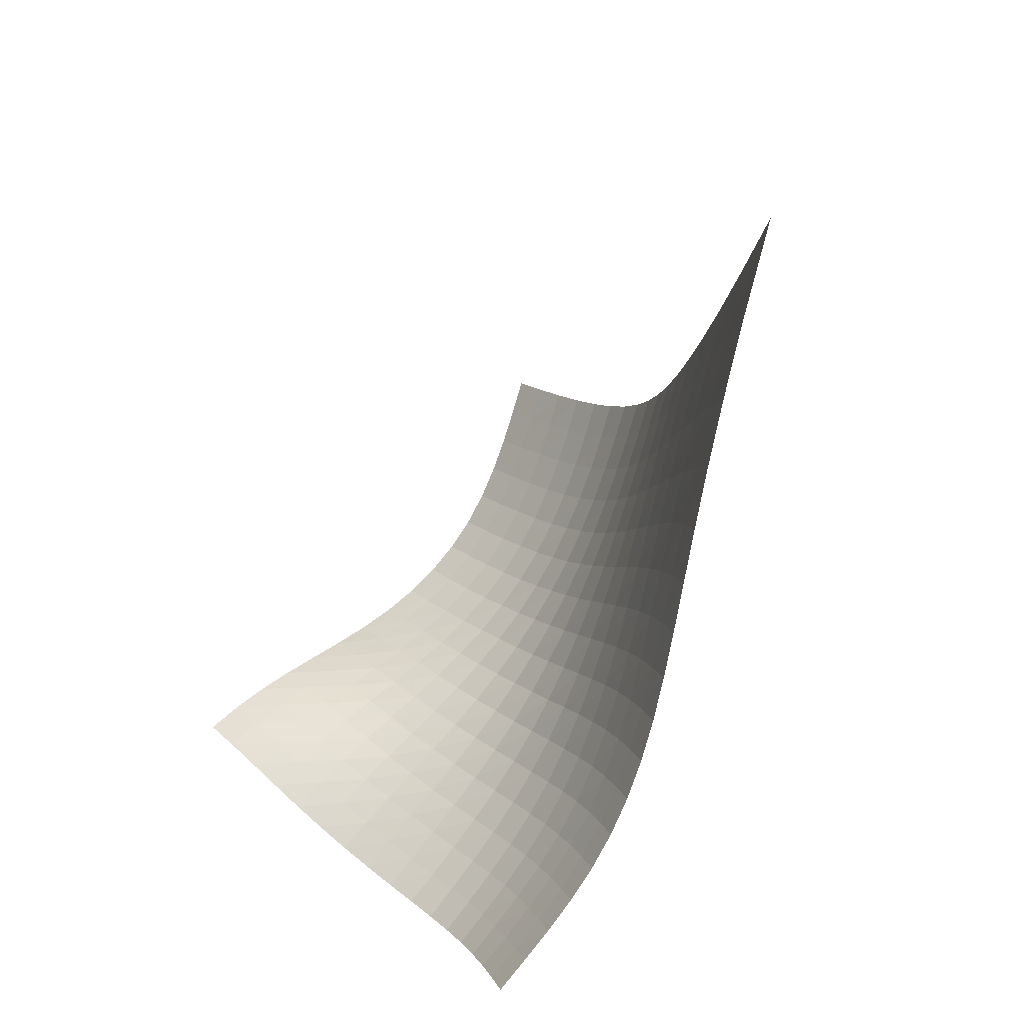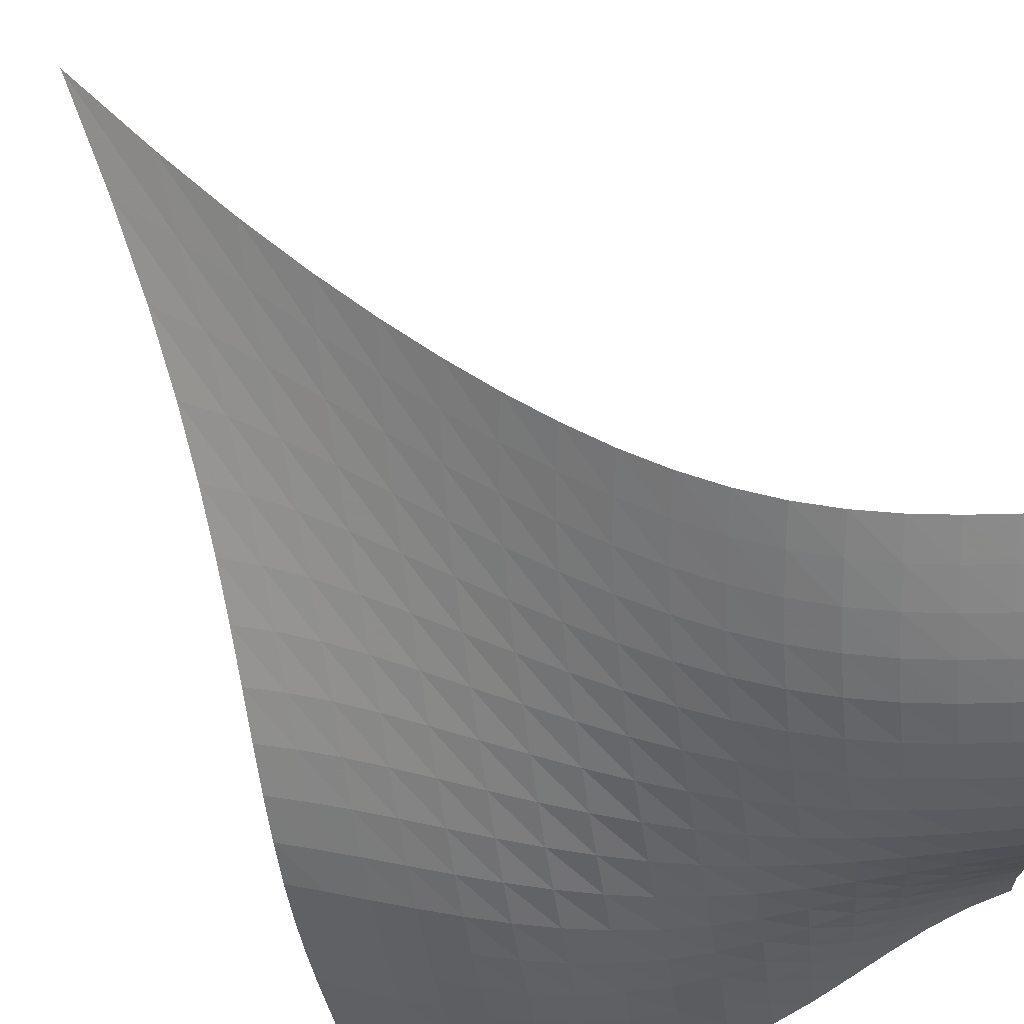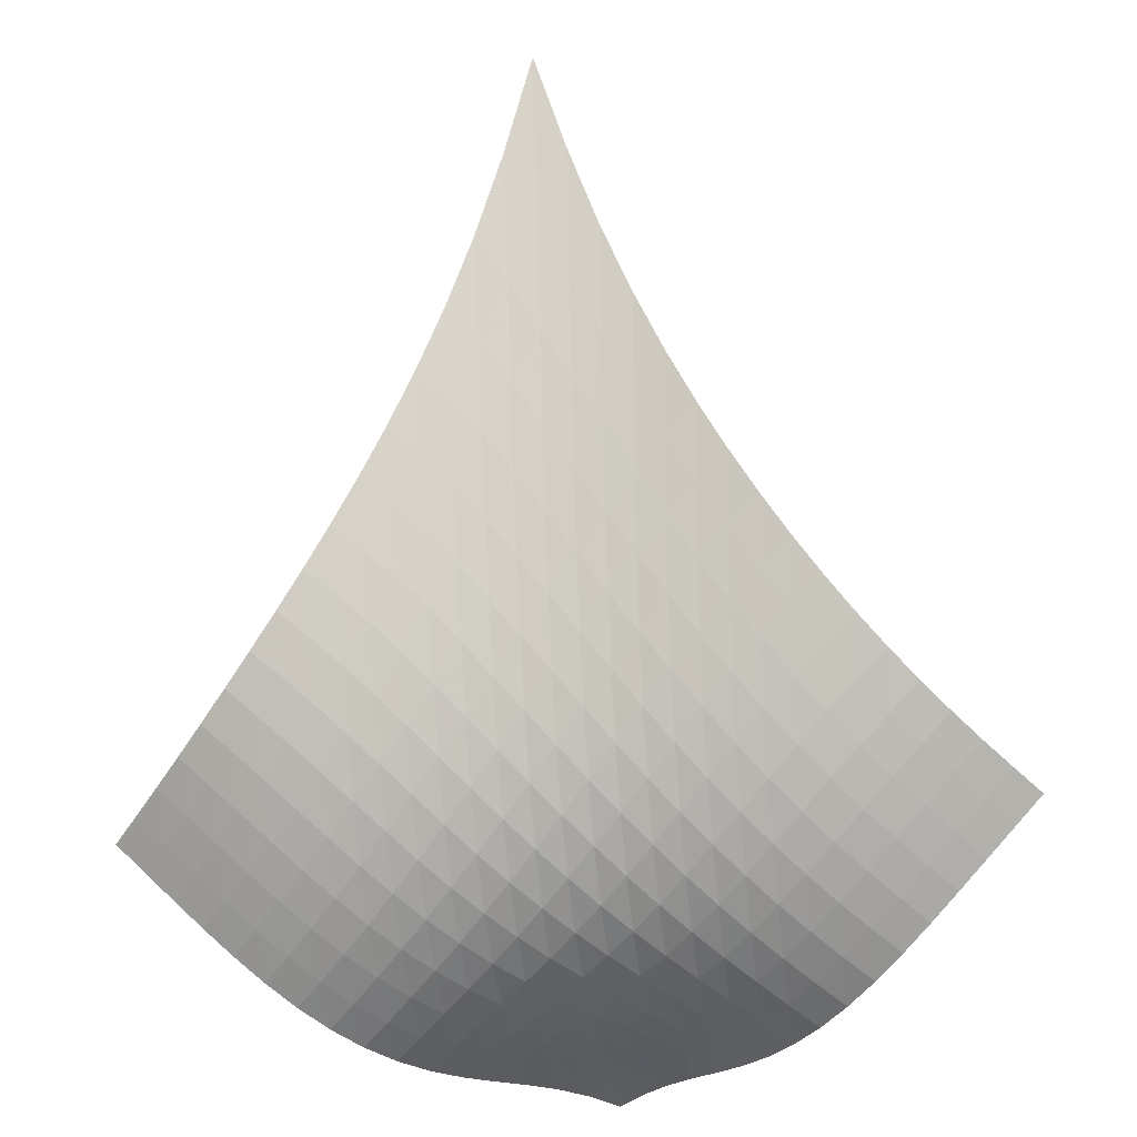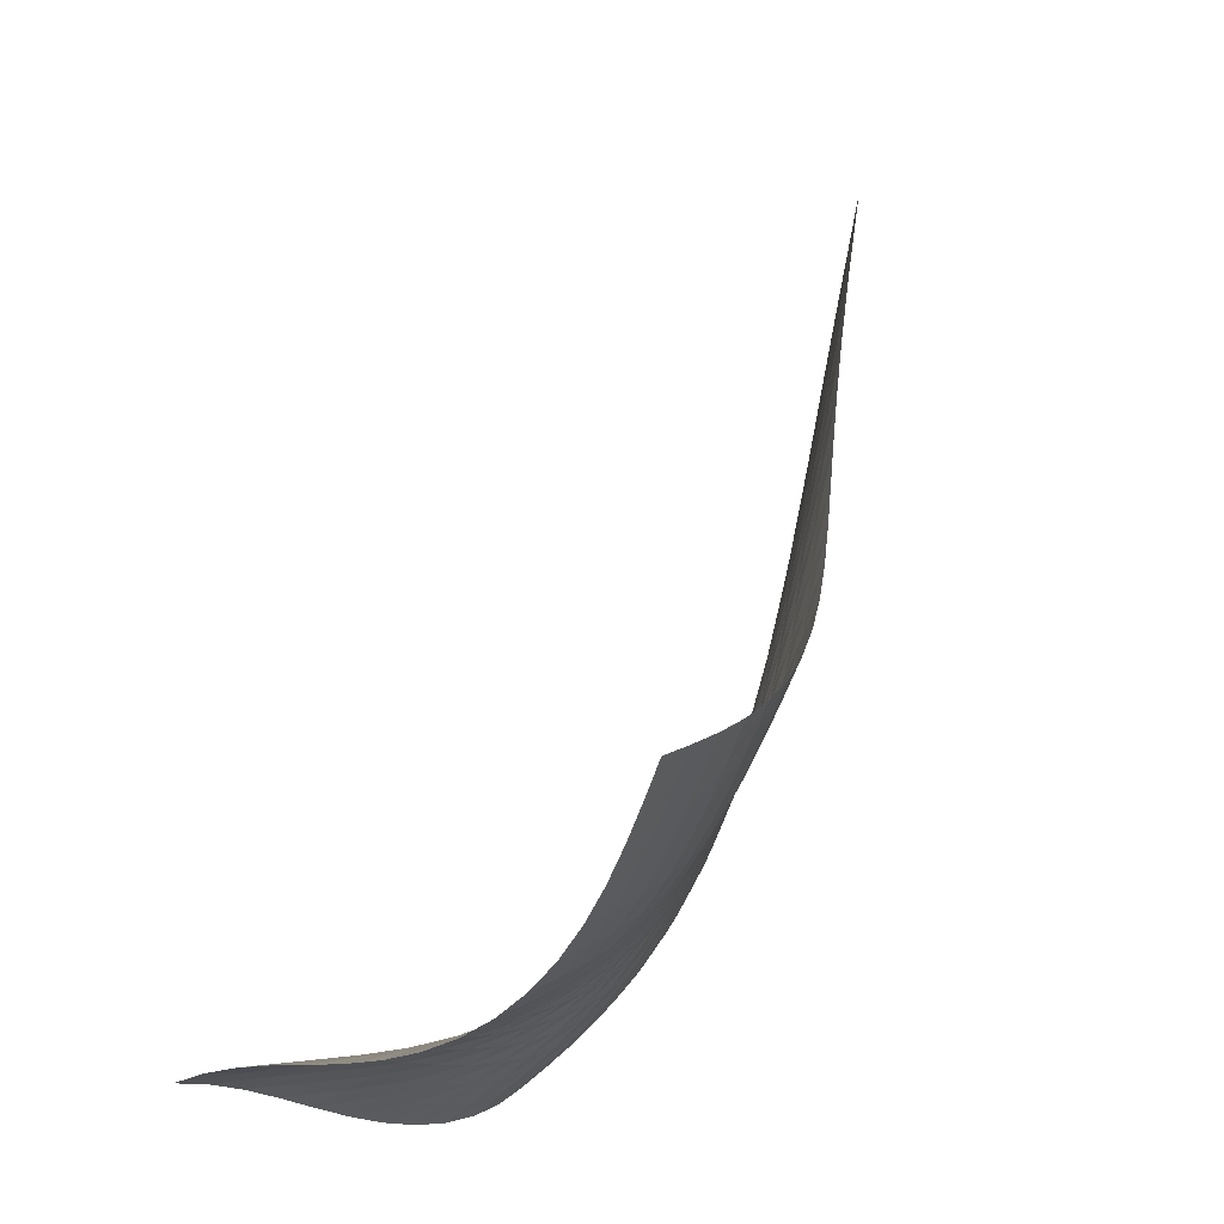
<metadata>
{"format":"obj","ext":"obj","renderer":"f3d","projection":"perspective","resolution":1024,"background":"white","views":[{"elev":50.5,"azim":-133.4,"up":"+Y"},{"elev":73.2,"azim":-27.4,"up":"+Z"},{"elev":-27.8,"azim":-36.7,"up":"+Y"},{"elev":-19.5,"azim":-139.7,"up":"+Y"}]}
</metadata>
<code>
v -6.496 -0.03371 6.496
v 3.358 -14.51 9.326
v -9.326 -14.51 -3.358
v 2.432 -17.99 -2.432
v -9.307 -14.16 -2.62
v -9.283 -13.79 -1.887
v -9.243 -13.39 -1.168
v -9.175 -12.93 -0.4738
v -9.07 -12.4 0.1874
v -8.922 -11.8 0.8087
v -8.734 -11.13 1.389
v -8.511 -10.38 1.934
v -8.262 -9.563 2.453
v -7.995 -8.661 2.961
v -7.719 -7.667 3.47
v -7.441 -6.557 3.995
v -7.169 -5.297 4.548
v -6.912 -3.831 5.142
v -6.685 -2.085 5.79
v -5.79 -2.085 6.685
v -5.142 -3.831 6.912
v -4.548 -5.297 7.169
v -3.995 -6.557 7.441
v -3.47 -7.667 7.719
v -2.961 -8.661 7.995
v -2.453 -9.563 8.262
v -1.934 -10.38 8.511
v -1.389 -11.13 8.734
v -0.8087 -11.8 8.922
v -0.1874 -12.4 9.07
v 0.4738 -12.93 9.175
v 1.168 -13.39 9.243
v 1.887 -13.79 9.283
v 2.62 -14.16 9.307
v 3.108 -15.05 8.774
v 2.87 -15.58 8.216
v 2.656 -16.1 7.642
v 2.476 -16.59 7.037
v 2.337 -17.03 6.39
v 2.242 -17.42 5.694
v 2.193 -17.73 4.949
v 2.185 -17.95 4.165
v 2.209 -18.08 3.352
v 2.256 -18.13 2.524
v 2.311 -18.1 1.69
v 2.363 -18.03 0.8565
v 2.403 -17.95 0.02617
v 2.428 -17.9 -0.8005
v 2.436 -17.91 -1.621
v 1.621 -17.91 -2.436
v 0.8005 -17.9 -2.428
v -0.02617 -17.95 -2.403
v -0.8565 -18.03 -2.363
v -1.69 -18.1 -2.311
v -2.524 -18.13 -2.256
v -3.352 -18.08 -2.209
v -4.165 -17.95 -2.185
v -4.949 -17.73 -2.193
v -5.694 -17.42 -2.242
v -6.39 -17.03 -2.337
v -7.037 -16.59 -2.476
v -7.642 -16.1 -2.656
v -8.216 -15.58 -2.87
v -8.774 -15.05 -3.108
v -6.057 -3.394 6.057
v -6.313 -4.769 5.443
v -6.578 -6.033 4.863
v -6.851 -7.178 4.312
v -7.126 -8.222 3.782
v -7.4 -9.18 3.265
v -7.665 -10.06 2.749
v -7.915 -10.88 2.222
v -8.141 -11.62 1.67
v -8.334 -12.3 1.084
v -8.489 -12.91 0.458
v -8.603 -13.44 -0.2083
v -8.679 -13.91 -0.9081
v -8.725 -14.33 -1.632
v -8.753 -14.7 -2.368
v -5.443 -4.769 6.313
v -5.724 -5.826 5.724
v -5.999 -6.883 5.156
v -6.272 -7.896 4.608
v -6.545 -8.854 4.075
v -6.814 -9.756 3.551
v -7.075 -10.6 3.027
v -7.321 -11.4 2.491
v -7.546 -12.13 1.932
v -7.741 -12.81 1.341
v -7.9 -13.42 0.7098
v -8.02 -13.96 0.03994
v -8.103 -14.44 -0.6631
v -8.157 -14.85 -1.389
v -8.191 -15.23 -2.128
v -4.863 -6.033 6.578
v -5.156 -6.883 5.999
v -5.435 -7.778 5.435
v -5.706 -8.671 4.885
v -5.973 -9.543 4.347
v -6.235 -10.38 3.815
v -6.488 -11.19 3.28
v -6.727 -11.95 2.735
v -6.946 -12.66 2.167
v -7.138 -13.33 1.568
v -7.297 -13.93 0.9323
v -7.419 -14.47 0.2593
v -7.507 -14.95 -0.4457
v -7.568 -15.37 -1.174
v -7.61 -15.75 -1.914
v -4.312 -7.178 6.851
v -4.608 -7.896 6.272
v -4.885 -8.671 5.706
v -5.151 -9.467 5.151
v -5.409 -10.26 4.604
v -5.66 -11.04 4.06
v -5.901 -11.8 3.512
v -6.129 -12.52 2.953
v -6.337 -13.21 2.373
v -6.52 -13.85 1.764
v -6.672 -14.44 1.121
v -6.793 -14.97 0.4436
v -6.882 -15.44 -0.2637
v -6.947 -15.86 -0.9926
v -6.996 -16.24 -1.733
v -3.782 -8.222 7.126
v -4.075 -8.854 6.545
v -4.347 -9.543 5.973
v -4.604 -10.26 5.409
v -4.849 -10.99 4.849
v -5.085 -11.71 4.29
v -5.31 -12.42 3.725
v -5.521 -13.1 3.148
v -5.713 -13.75 2.551
v -5.882 -14.36 1.928
v -6.023 -14.93 1.275
v -6.135 -15.44 0.5898
v -6.221 -15.9 -0.1217
v -6.287 -16.31 -0.8525
v -6.341 -16.69 -1.594
v -3.265 -9.18 7.4
v -3.551 -9.756 6.814
v -3.815 -10.38 6.235
v -4.06 -11.04 5.66
v -4.29 -11.71 5.085
v -4.507 -12.38 4.507
v -4.712 -13.04 3.922
v -4.901 -13.68 3.323
v -5.072 -14.29 2.705
v -5.221 -14.86 2.063
v -5.345 -15.39 1.394
v -5.444 -15.88 0.6977
v -5.522 -16.32 -0.02105
v -5.584 -16.71 -0.7558
v -5.639 -17.08 -1.499
v -2.749 -10.06 7.665
v -3.027 -10.6 7.075
v -3.28 -11.19 6.488
v -3.512 -11.8 5.901
v -3.725 -12.42 5.31
v -3.922 -13.04 4.712
v -4.103 -13.65 4.103
v -4.267 -14.24 3.479
v -4.413 -14.8 2.835
v -4.537 -15.33 2.17
v -4.64 -15.81 1.481
v -4.722 -16.26 0.7697
v -4.787 -16.67 0.04021
v -4.841 -17.05 -0.7012
v -4.893 -17.39 -1.448
v -2.222 -10.88 7.915
v -2.491 -11.4 7.321
v -2.735 -11.95 6.727
v -2.953 -12.52 6.129
v -3.148 -13.1 5.521
v -3.323 -13.68 4.901
v -3.479 -14.24 4.267
v -3.615 -14.77 3.615
v -3.733 -15.28 2.945
v -3.831 -15.75 2.253
v -3.909 -16.19 1.541
v -3.972 -16.59 0.8107
v -4.022 -16.96 0.06727
v -4.066 -17.3 -0.6837
v -4.112 -17.63 -1.436
v -1.67 -11.62 8.141
v -1.932 -12.13 7.546
v -2.167 -12.66 6.946
v -2.373 -13.21 6.337
v -2.551 -13.75 5.713
v -2.705 -14.29 5.072
v -2.835 -14.8 4.413
v -2.945 -15.28 3.733
v -3.033 -15.73 3.033
v -3.104 -16.14 2.314
v -3.158 -16.51 1.578
v -3.2 -16.85 0.8274
v -3.235 -17.17 0.06813
v -3.268 -17.47 -0.6946
v -3.305 -17.77 -1.455
v -1.084 -12.3 8.334
v -1.341 -12.81 7.741
v -1.568 -13.33 7.138
v -1.764 -13.85 6.52
v -1.928 -14.36 5.882
v -2.063 -14.86 5.221
v -2.17 -15.33 4.537
v -2.253 -15.75 3.831
v -2.314 -16.14 3.104
v -2.358 -16.48 2.358
v -2.39 -16.78 1.598
v -2.413 -17.06 0.8282
v -2.434 -17.32 0.05257
v -2.456 -17.57 -0.7231
v -2.485 -17.84 -1.494
v -0.458 -12.91 8.489
v -0.7098 -13.42 7.9
v -0.9323 -13.93 7.297
v -1.121 -14.44 6.672
v -1.275 -14.93 6.023
v -1.394 -15.39 5.345
v -1.481 -15.81 4.64
v -1.541 -16.19 3.909
v -1.578 -16.51 3.158
v -1.598 -16.78 2.39
v -1.609 -17.02 1.609
v -1.616 -17.22 0.8213
v -1.625 -17.41 0.03071
v -1.638 -17.62 -0.7578
v -1.659 -17.84 -1.539
v 0.2083 -13.44 8.603
v -0.03994 -13.96 8.02
v -0.2593 -14.47 7.419
v -0.4436 -14.97 6.793
v -0.5898 -15.44 6.135
v -0.6977 -15.88 5.444
v -0.7697 -16.26 4.722
v -0.8107 -16.59 3.972
v -0.8274 -16.85 3.2
v -0.8282 -17.06 2.413
v -0.8213 -17.22 1.616
v -0.8144 -17.35 0.8144
v -0.8127 -17.48 0.01127
v -0.8189 -17.62 -0.7889
v -0.8335 -17.81 -1.581
v 0.9081 -13.91 8.679
v 0.6631 -14.44 8.103
v 0.4457 -14.95 7.507
v 0.2637 -15.44 6.882
v 0.1217 -15.9 6.221
v 0.02105 -16.32 5.522
v -0.04021 -16.67 4.787
v -0.06727 -16.96 4.022
v -0.06813 -17.17 3.235
v -0.05257 -17.32 2.434
v -0.03071 -17.41 1.625
v -0.01127 -17.48 0.8127
v -0.0001128 -17.54 0.0001128
v 0.0004279 -17.63 -0.8095
v -0.008967 -17.77 -1.612
v 1.632 -14.33 8.725
v 1.389 -14.85 8.157
v 1.174 -15.37 7.568
v 0.9926 -15.86 6.947
v 0.8525 -16.31 6.287
v 0.7558 -16.71 5.584
v 0.7012 -17.05 4.841
v 0.6837 -17.3 4.066
v 0.6946 -17.47 3.268
v 0.7231 -17.57 2.456
v 0.7578 -17.62 1.638
v 0.7889 -17.62 0.8189
v 0.8095 -17.63 -0.0004279
v 0.8172 -17.67 -0.8172
v 0.813 -17.76 -1.627
v 2.368 -14.7 8.753
v 2.128 -15.23 8.191
v 1.914 -15.75 7.61
v 1.733 -16.24 6.996
v 1.594 -16.69 6.341
v 1.499 -17.08 5.639
v 1.448 -17.39 4.893
v 1.436 -17.63 4.112
v 1.455 -17.77 3.305
v 1.494 -17.84 2.485
v 1.539 -17.84 1.659
v 1.581 -17.81 0.8335
v 1.612 -17.77 0.008967
v 1.627 -17.76 -0.813
v 1.629 -17.8 -1.629
f 289 49 4
f 289 4 50
f 5 79 64
f 5 64 3
f 79 94 63
f 79 63 64
f 94 109 62
f 94 62 63
f 109 124 61
f 109 61 62
f 124 139 60
f 124 60 61
f 139 154 59
f 139 59 60
f 154 169 58
f 154 58 59
f 169 184 57
f 169 57 58
f 184 199 56
f 184 56 57
f 199 214 55
f 199 55 56
f 214 229 54
f 214 54 55
f 229 244 53
f 229 53 54
f 244 259 52
f 244 52 53
f 259 274 51
f 259 51 52
f 274 289 50
f 274 50 51
f 1 20 65
f 1 65 19
f 19 65 66
f 19 66 18
f 18 66 67
f 18 67 17
f 17 67 68
f 17 68 16
f 16 68 69
f 16 69 15
f 15 69 70
f 15 70 14
f 14 70 71
f 14 71 13
f 13 71 72
f 13 72 12
f 12 72 73
f 12 73 11
f 11 73 74
f 11 74 10
f 10 74 75
f 10 75 9
f 9 75 76
f 9 76 8
f 8 76 77
f 8 77 7
f 7 77 78
f 7 78 6
f 6 78 79
f 6 79 5
f 20 21 80
f 20 80 65
f 65 80 81
f 65 81 66
f 66 81 82
f 66 82 67
f 67 82 83
f 67 83 68
f 68 83 84
f 68 84 69
f 69 84 85
f 69 85 70
f 70 85 86
f 70 86 71
f 71 86 87
f 71 87 72
f 72 87 88
f 72 88 73
f 73 88 89
f 73 89 74
f 74 89 90
f 74 90 75
f 75 90 91
f 75 91 76
f 76 91 92
f 76 92 77
f 77 92 93
f 77 93 78
f 78 93 94
f 78 94 79
f 21 22 95
f 21 95 80
f 80 95 96
f 80 96 81
f 81 96 97
f 81 97 82
f 82 97 98
f 82 98 83
f 83 98 99
f 83 99 84
f 84 99 100
f 84 100 85
f 85 100 101
f 85 101 86
f 86 101 102
f 86 102 87
f 87 102 103
f 87 103 88
f 88 103 104
f 88 104 89
f 89 104 105
f 89 105 90
f 90 105 106
f 90 106 91
f 91 106 107
f 91 107 92
f 92 107 108
f 92 108 93
f 93 108 109
f 93 109 94
f 22 23 110
f 22 110 95
f 95 110 111
f 95 111 96
f 96 111 112
f 96 112 97
f 97 112 113
f 97 113 98
f 98 113 114
f 98 114 99
f 99 114 115
f 99 115 100
f 100 115 116
f 100 116 101
f 101 116 117
f 101 117 102
f 102 117 118
f 102 118 103
f 103 118 119
f 103 119 104
f 104 119 120
f 104 120 105
f 105 120 121
f 105 121 106
f 106 121 122
f 106 122 107
f 107 122 123
f 107 123 108
f 108 123 124
f 108 124 109
f 23 24 125
f 23 125 110
f 110 125 126
f 110 126 111
f 111 126 127
f 111 127 112
f 112 127 128
f 112 128 113
f 113 128 129
f 113 129 114
f 114 129 130
f 114 130 115
f 115 130 131
f 115 131 116
f 116 131 132
f 116 132 117
f 117 132 133
f 117 133 118
f 118 133 134
f 118 134 119
f 119 134 135
f 119 135 120
f 120 135 136
f 120 136 121
f 121 136 137
f 121 137 122
f 122 137 138
f 122 138 123
f 123 138 139
f 123 139 124
f 24 25 140
f 24 140 125
f 125 140 141
f 125 141 126
f 126 141 142
f 126 142 127
f 127 142 143
f 127 143 128
f 128 143 144
f 128 144 129
f 129 144 145
f 129 145 130
f 130 145 146
f 130 146 131
f 131 146 147
f 131 147 132
f 132 147 148
f 132 148 133
f 133 148 149
f 133 149 134
f 134 149 150
f 134 150 135
f 135 150 151
f 135 151 136
f 136 151 152
f 136 152 137
f 137 152 153
f 137 153 138
f 138 153 154
f 138 154 139
f 25 26 155
f 25 155 140
f 140 155 156
f 140 156 141
f 141 156 157
f 141 157 142
f 142 157 158
f 142 158 143
f 143 158 159
f 143 159 144
f 144 159 160
f 144 160 145
f 145 160 161
f 145 161 146
f 146 161 162
f 146 162 147
f 147 162 163
f 147 163 148
f 148 163 164
f 148 164 149
f 149 164 165
f 149 165 150
f 150 165 166
f 150 166 151
f 151 166 167
f 151 167 152
f 152 167 168
f 152 168 153
f 153 168 169
f 153 169 154
f 26 27 170
f 26 170 155
f 155 170 171
f 155 171 156
f 156 171 172
f 156 172 157
f 157 172 173
f 157 173 158
f 158 173 174
f 158 174 159
f 159 174 175
f 159 175 160
f 160 175 176
f 160 176 161
f 161 176 177
f 161 177 162
f 162 177 178
f 162 178 163
f 163 178 179
f 163 179 164
f 164 179 180
f 164 180 165
f 165 180 181
f 165 181 166
f 166 181 182
f 166 182 167
f 167 182 183
f 167 183 168
f 168 183 184
f 168 184 169
f 27 28 185
f 27 185 170
f 170 185 186
f 170 186 171
f 171 186 187
f 171 187 172
f 172 187 188
f 172 188 173
f 173 188 189
f 173 189 174
f 174 189 190
f 174 190 175
f 175 190 191
f 175 191 176
f 176 191 192
f 176 192 177
f 177 192 193
f 177 193 178
f 178 193 194
f 178 194 179
f 179 194 195
f 179 195 180
f 180 195 196
f 180 196 181
f 181 196 197
f 181 197 182
f 182 197 198
f 182 198 183
f 183 198 199
f 183 199 184
f 28 29 200
f 28 200 185
f 185 200 201
f 185 201 186
f 186 201 202
f 186 202 187
f 187 202 203
f 187 203 188
f 188 203 204
f 188 204 189
f 189 204 205
f 189 205 190
f 190 205 206
f 190 206 191
f 191 206 207
f 191 207 192
f 192 207 208
f 192 208 193
f 193 208 209
f 193 209 194
f 194 209 210
f 194 210 195
f 195 210 211
f 195 211 196
f 196 211 212
f 196 212 197
f 197 212 213
f 197 213 198
f 198 213 214
f 198 214 199
f 29 30 215
f 29 215 200
f 200 215 216
f 200 216 201
f 201 216 217
f 201 217 202
f 202 217 218
f 202 218 203
f 203 218 219
f 203 219 204
f 204 219 220
f 204 220 205
f 205 220 221
f 205 221 206
f 206 221 222
f 206 222 207
f 207 222 223
f 207 223 208
f 208 223 224
f 208 224 209
f 209 224 225
f 209 225 210
f 210 225 226
f 210 226 211
f 211 226 227
f 211 227 212
f 212 227 228
f 212 228 213
f 213 228 229
f 213 229 214
f 30 31 230
f 30 230 215
f 215 230 231
f 215 231 216
f 216 231 232
f 216 232 217
f 217 232 233
f 217 233 218
f 218 233 234
f 218 234 219
f 219 234 235
f 219 235 220
f 220 235 236
f 220 236 221
f 221 236 237
f 221 237 222
f 222 237 238
f 222 238 223
f 223 238 239
f 223 239 224
f 224 239 240
f 224 240 225
f 225 240 241
f 225 241 226
f 226 241 242
f 226 242 227
f 227 242 243
f 227 243 228
f 228 243 244
f 228 244 229
f 31 32 245
f 31 245 230
f 230 245 246
f 230 246 231
f 231 246 247
f 231 247 232
f 232 247 248
f 232 248 233
f 233 248 249
f 233 249 234
f 234 249 250
f 234 250 235
f 235 250 251
f 235 251 236
f 236 251 252
f 236 252 237
f 237 252 253
f 237 253 238
f 238 253 254
f 238 254 239
f 239 254 255
f 239 255 240
f 240 255 256
f 240 256 241
f 241 256 257
f 241 257 242
f 242 257 258
f 242 258 243
f 243 258 259
f 243 259 244
f 32 33 260
f 32 260 245
f 245 260 261
f 245 261 246
f 246 261 262
f 246 262 247
f 247 262 263
f 247 263 248
f 248 263 264
f 248 264 249
f 249 264 265
f 249 265 250
f 250 265 266
f 250 266 251
f 251 266 267
f 251 267 252
f 252 267 268
f 252 268 253
f 253 268 269
f 253 269 254
f 254 269 270
f 254 270 255
f 255 270 271
f 255 271 256
f 256 271 272
f 256 272 257
f 257 272 273
f 257 273 258
f 258 273 274
f 258 274 259
f 33 34 275
f 33 275 260
f 260 275 276
f 260 276 261
f 261 276 277
f 261 277 262
f 262 277 278
f 262 278 263
f 263 278 279
f 263 279 264
f 264 279 280
f 264 280 265
f 265 280 281
f 265 281 266
f 266 281 282
f 266 282 267
f 267 282 283
f 267 283 268
f 268 283 284
f 268 284 269
f 269 284 285
f 269 285 270
f 270 285 286
f 270 286 271
f 271 286 287
f 271 287 272
f 272 287 288
f 272 288 273
f 273 288 289
f 273 289 274
f 34 2 35
f 34 35 275
f 275 35 36
f 275 36 276
f 276 36 37
f 276 37 277
f 277 37 38
f 277 38 278
f 278 38 39
f 278 39 279
f 279 39 40
f 279 40 280
f 280 40 41
f 280 41 281
f 281 41 42
f 281 42 282
f 282 42 43
f 282 43 283
f 283 43 44
f 283 44 284
f 284 44 45
f 284 45 285
f 285 45 46
f 285 46 286
f 286 46 47
f 286 47 287
f 287 47 48
f 287 48 288
f 288 48 49
f 288 49 289

</code>
